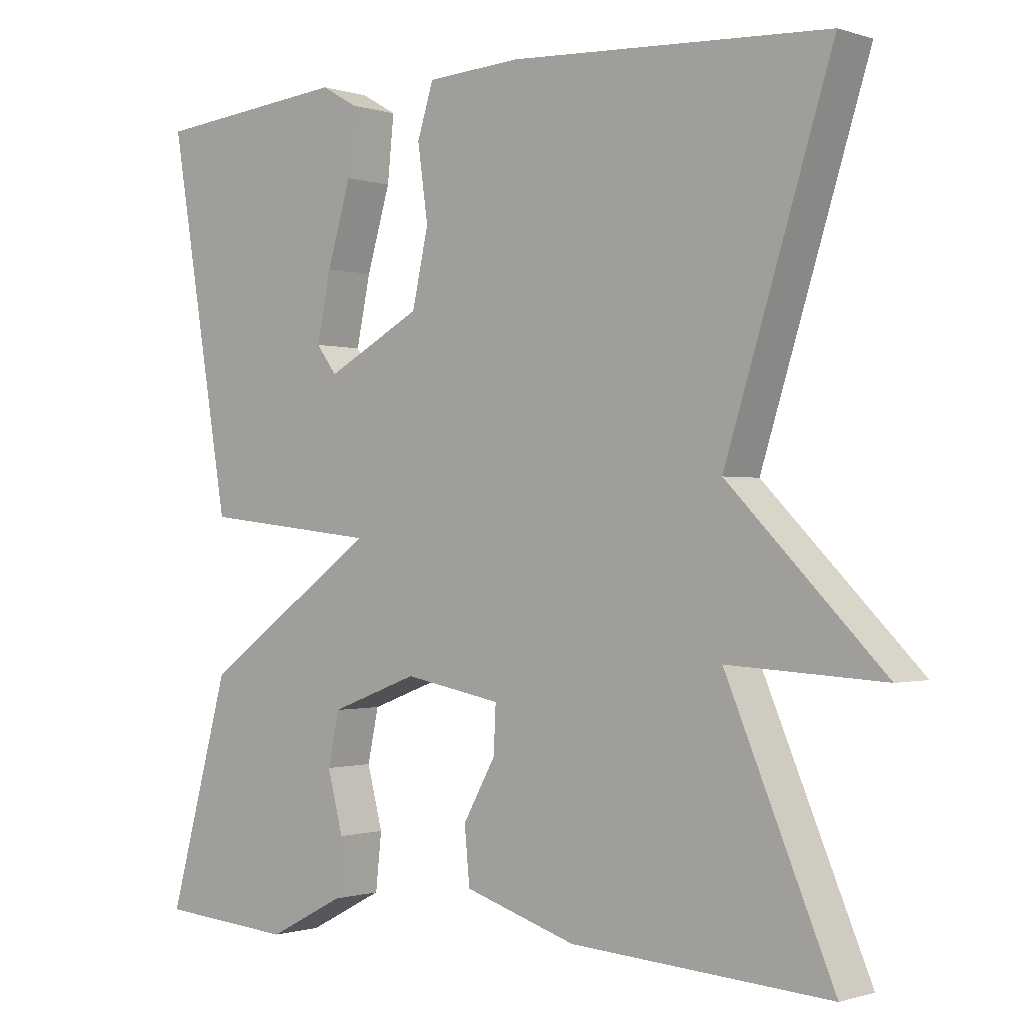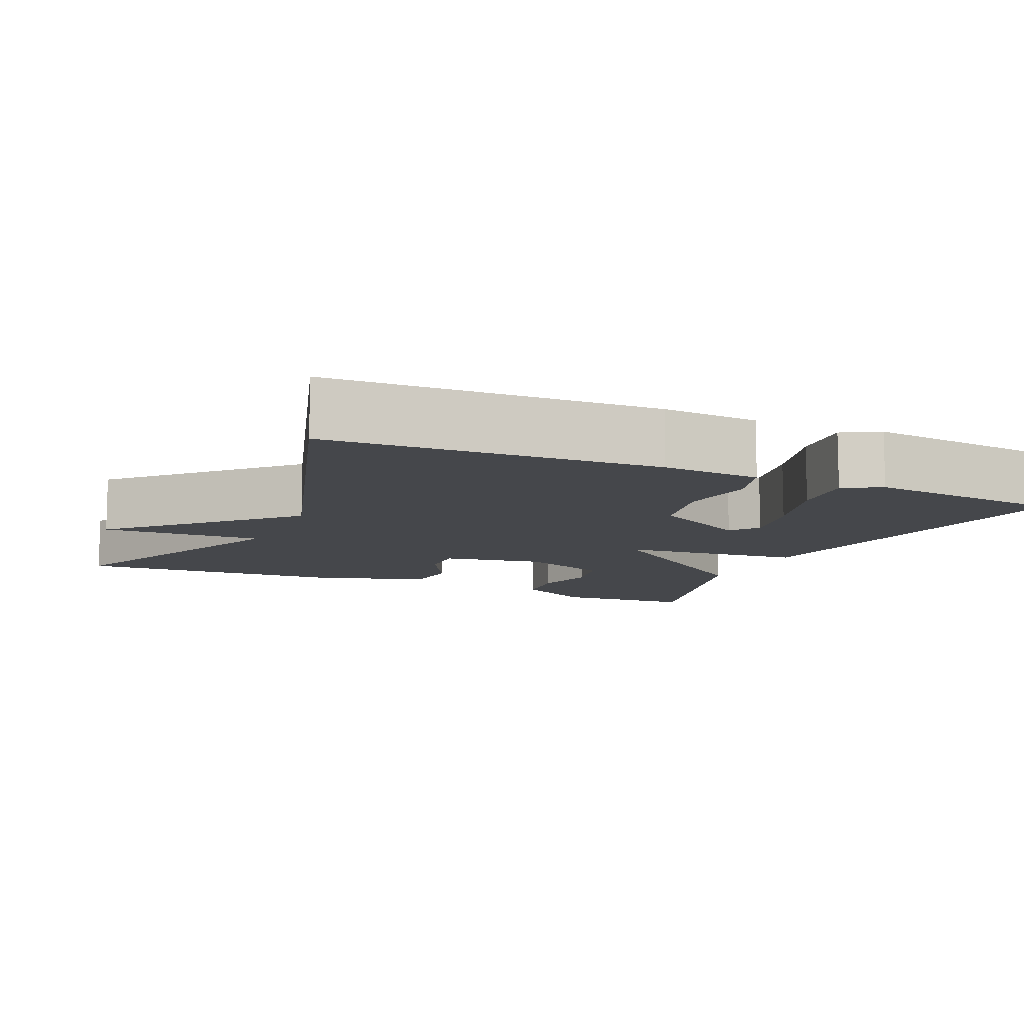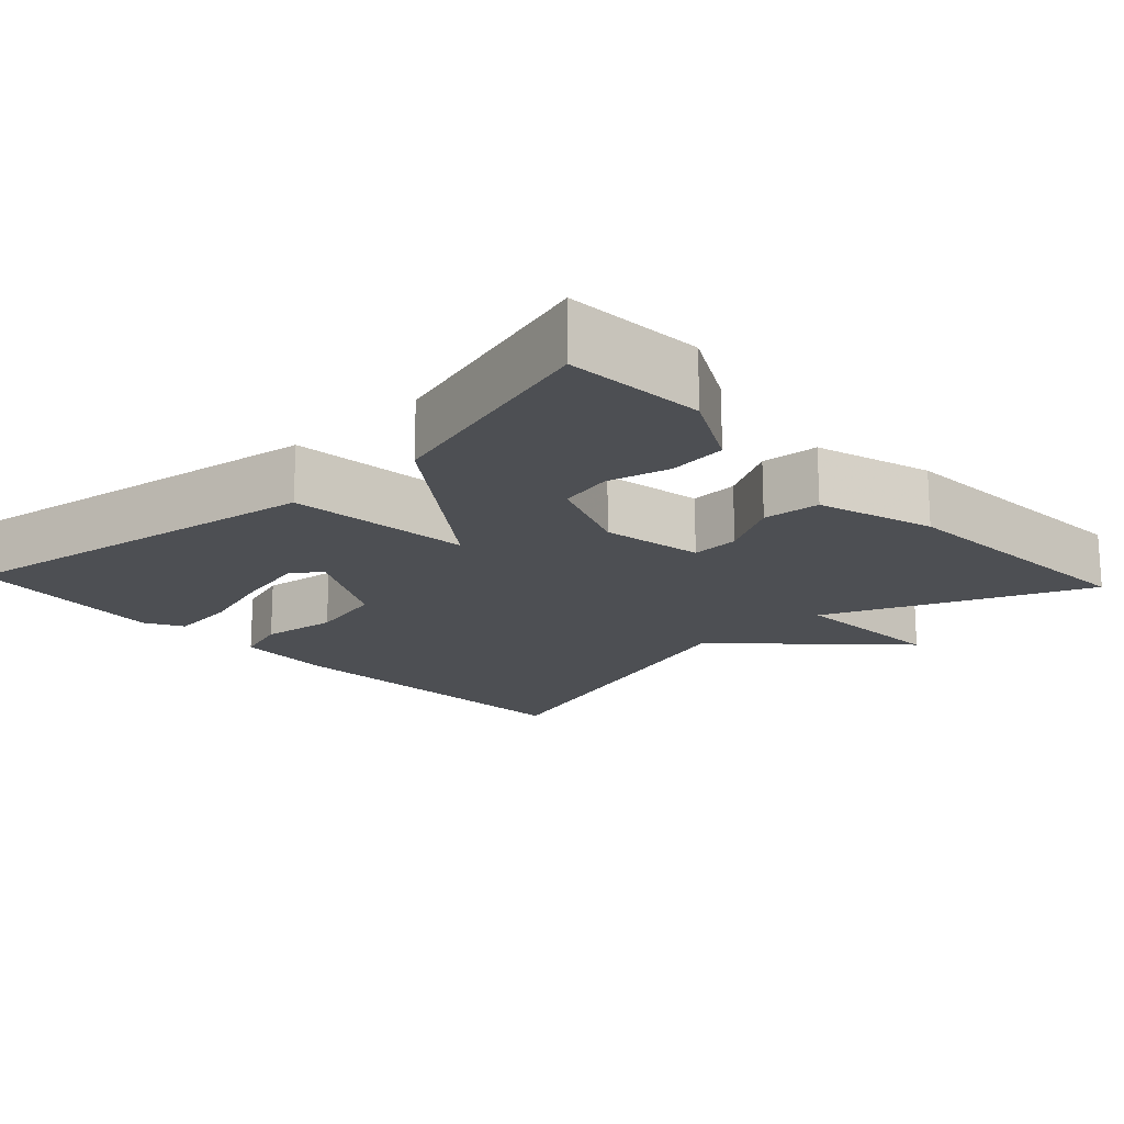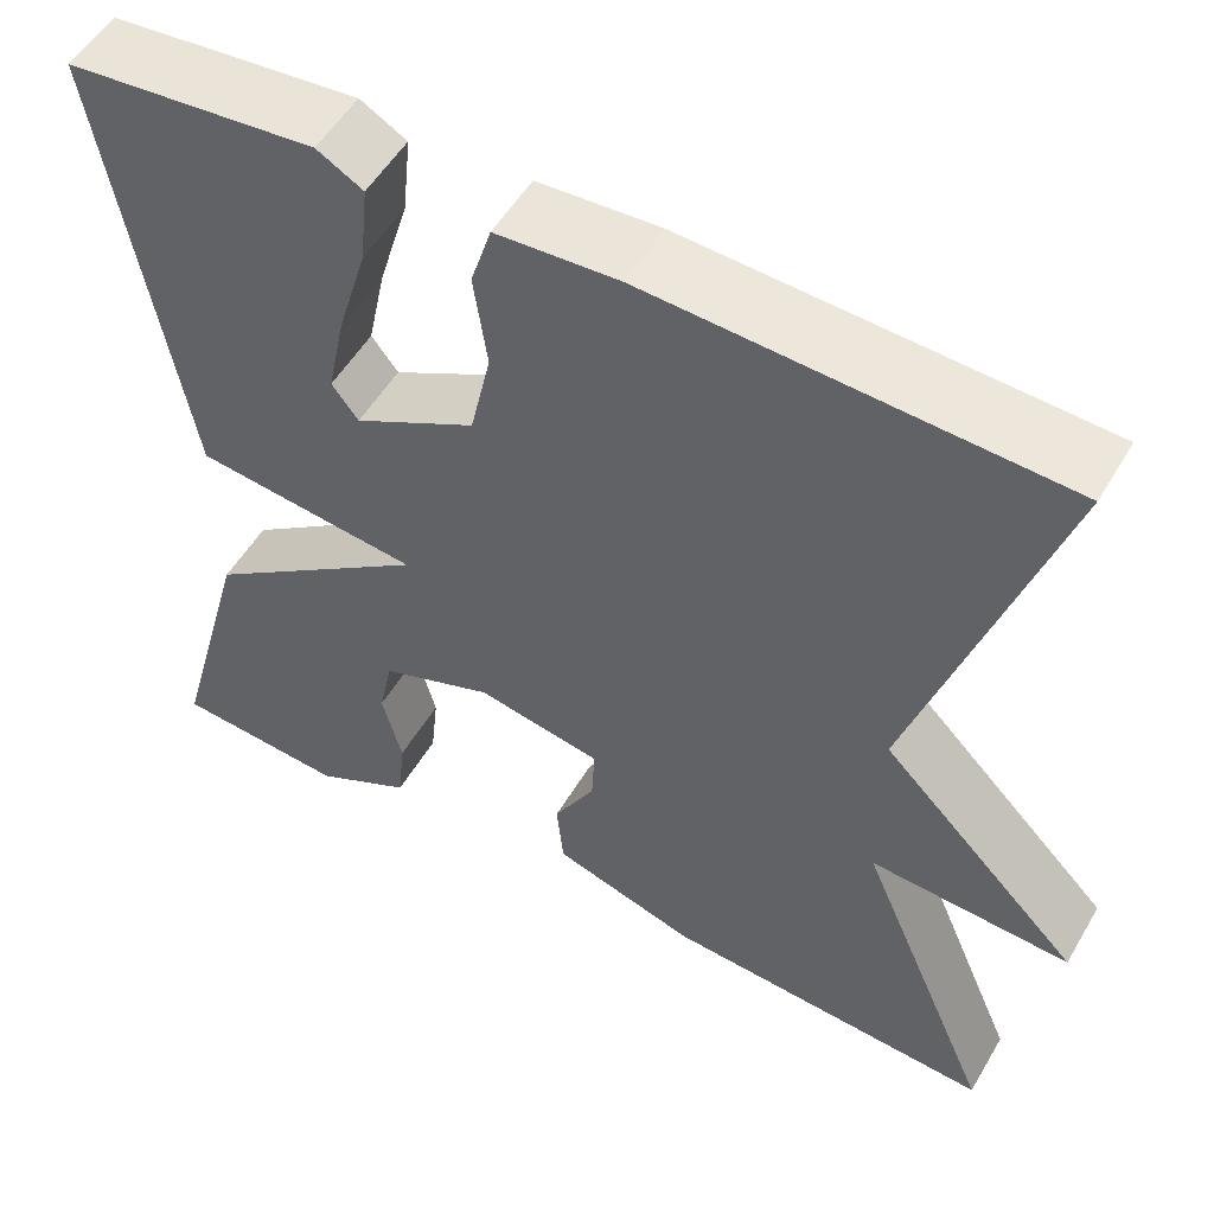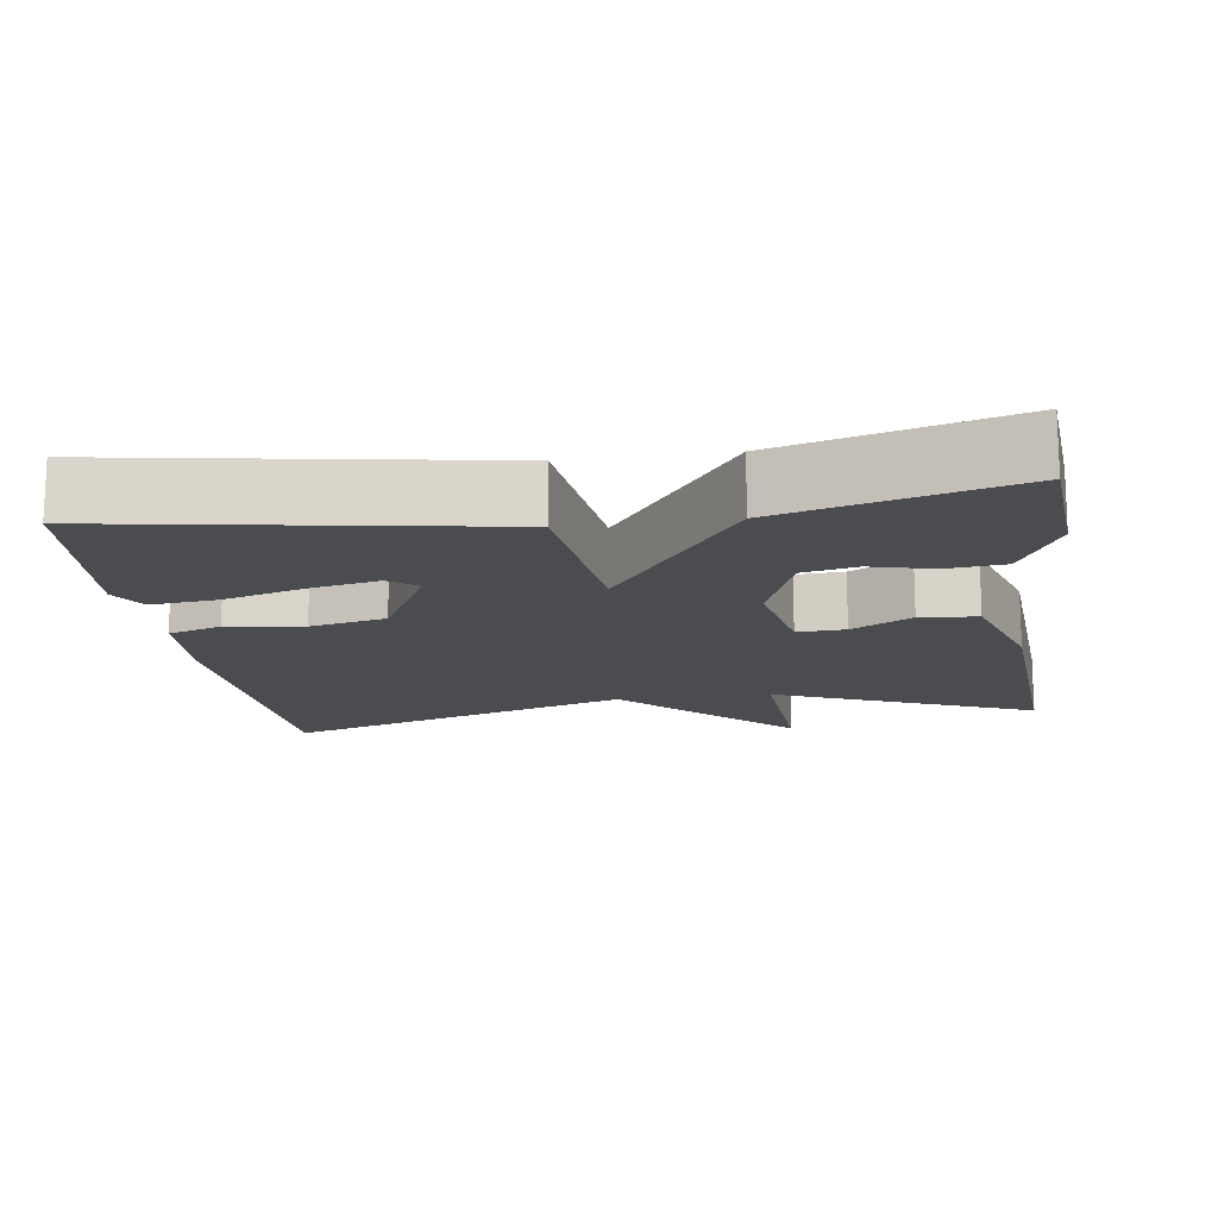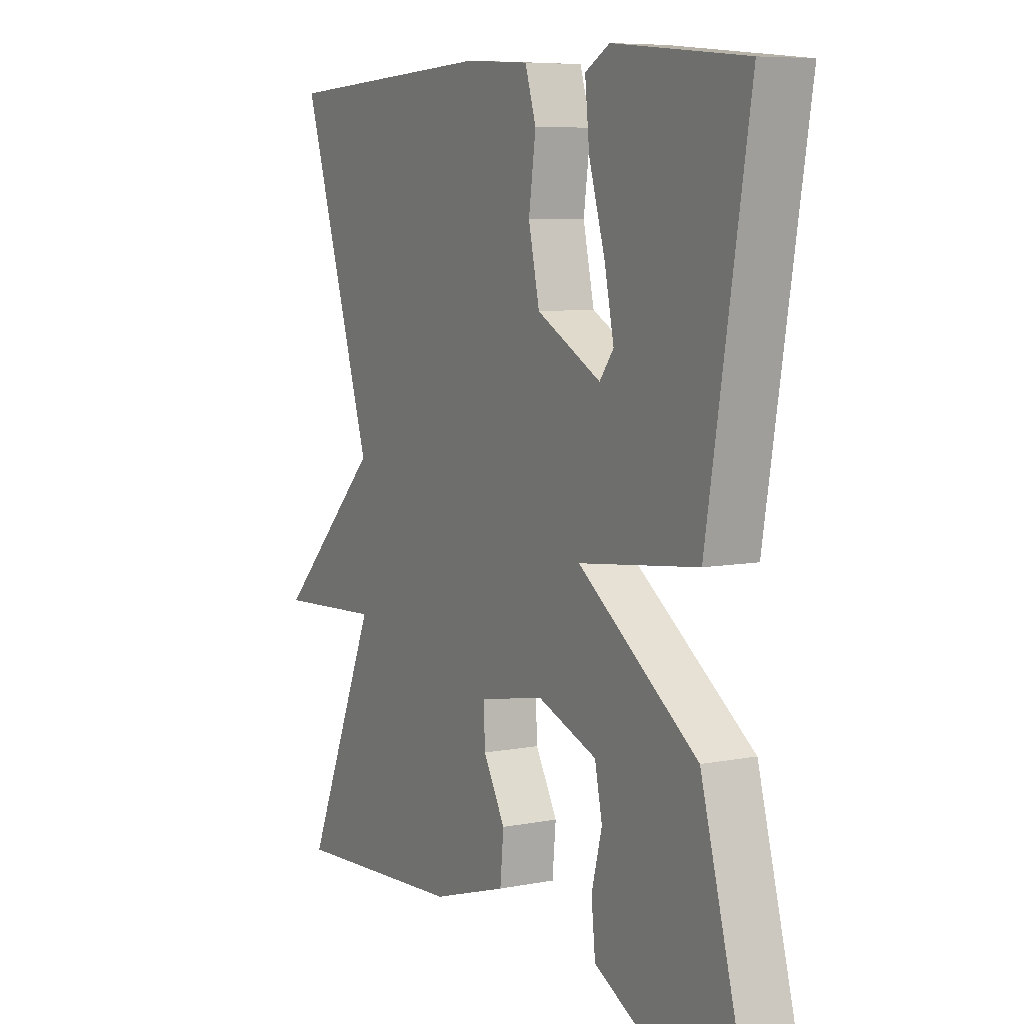
<metadata>
{"format":"obj","ext":"obj","renderer":"f3d","projection":"perspective","resolution":1024,"background":"white","views":[{"elev":-0.7,"azim":-139.9,"up":"+Z"},{"elev":-10.3,"azim":-24.3,"up":"+Y"},{"elev":-17.8,"azim":133.1,"up":"+Y"},{"elev":53.4,"azim":-150.1,"up":"+Z"},{"elev":-15.1,"azim":98.2,"up":"+Y"},{"elev":7.3,"azim":60.8,"up":"+Z"}]}
</metadata>
<code>
v -0.5 0.07 -0.5
v -0.355 0.07 -0.159
v -0.566 0.07 -0.171
v -0.355 0.07 0.041
v -0.5 0.07 0.5
v -0.069 0.07 0.522
v 0.06 0.07 0.514
v 0.082 0.07 0.444
v 0.068 0.07 0.344
v 0.09 0.07 0.244
v 0.219 0.07 0.175
v 0.247 0.07 0.212
v 0.228 0.07 0.303
v 0.196 0.07 0.411
v 0.187 0.07 0.498
v 0.236 0.07 0.526
v 0.5 0.07 0.5
v 0.417 0.07 0.003
v 0.178 0.07 -0.024
v 0.417 0.07 -0.197
v 0.5 0.07 -0.5
v 0.318 0.07 -0.514
v 0.215 0.07 -0.46
v 0.207 0.07 -0.384
v 0.228 0.07 -0.303
v 0.213 0.07 -0.232
v 0.094 0.07 -0.187
v -0.038 0.07 -0.212
v -0.035 0.07 -0.275
v 0.009 0.07 -0.354
v 0.002 0.07 -0.429
v -0.15 0.07 -0.477
v -0.5 0 -0.5
v -0.355 0 -0.159
v -0.566 0 -0.171
v -0.355 0 0.041
v -0.5 0 0.5
v -0.069 0 0.522
v 0.06 0 0.514
v 0.082 0 0.444
v 0.068 0 0.344
v 0.09 0 0.244
v 0.219 0 0.175
v 0.247 0 0.212
v 0.228 0 0.303
v 0.196 0 0.411
v 0.187 0 0.498
v 0.236 0 0.526
v 0.5 0 0.5
v 0.417 0 0.003
v 0.178 0 -0.024
v 0.417 0 -0.197
v 0.5 0 -0.5
v 0.318 0 -0.514
v 0.215 0 -0.46
v 0.207 0 -0.384
v 0.228 0 -0.303
v 0.213 0 -0.232
v 0.094 0 -0.187
v -0.038 0 -0.212
v -0.035 0 -0.275
v 0.009 0 -0.354
v 0.002 0 -0.429
v -0.15 0 -0.477
f 32 1 2
f 31 32 2
f 30 31 2
f 29 30 2
f 28 29 2
f 27 28 2
f 23 24 25
f 22 23 25
f 21 22 25
f 20 21 25
f 19 20 25 26
f 17 18 19
f 15 16 17
f 14 15 17
f 13 14 17
f 12 13 17
f 11 12 17 19
f 10 11 19
f 7 8 9
f 6 7 9
f 5 6 9
f 4 5 9
f 4 9 10
f 3 4 10
f 2 3 10
f 27 2 10 19
f 19 26 27
f 34 33 64
f 34 64 63
f 34 63 62
f 34 62 61
f 34 61 60
f 34 60 59
f 57 56 55
f 57 55 54
f 57 54 53
f 57 53 52
f 58 57 52 51
f 51 50 49
f 49 48 47
f 49 47 46
f 49 46 45
f 49 45 44
f 51 49 44 43
f 51 43 42
f 41 40 39
f 41 39 38
f 41 38 37
f 41 37 36
f 42 41 36
f 42 36 35
f 42 35 34
f 51 42 34 59
f 59 58 51
f 1 33 34 2
f 2 34 35 3
f 3 35 36 4
f 4 36 37 5
f 5 37 38 6
f 6 38 39 7
f 7 39 40 8
f 8 40 41 9
f 9 41 42 10
f 10 42 43 11
f 11 43 44 12
f 12 44 45 13
f 13 45 46 14
f 14 46 47 15
f 15 47 48 16
f 16 48 49 17
f 17 49 50 18
f 18 50 51 19
f 19 51 52 20
f 20 52 53 21
f 21 53 54 22
f 22 54 55 23
f 23 55 56 24
f 24 56 57 25
f 25 57 58 26
f 26 58 59 27
f 27 59 60 28
f 28 60 61 29
f 29 61 62 30
f 30 62 63 31
f 31 63 64 32
f 32 64 33 1

</code>
